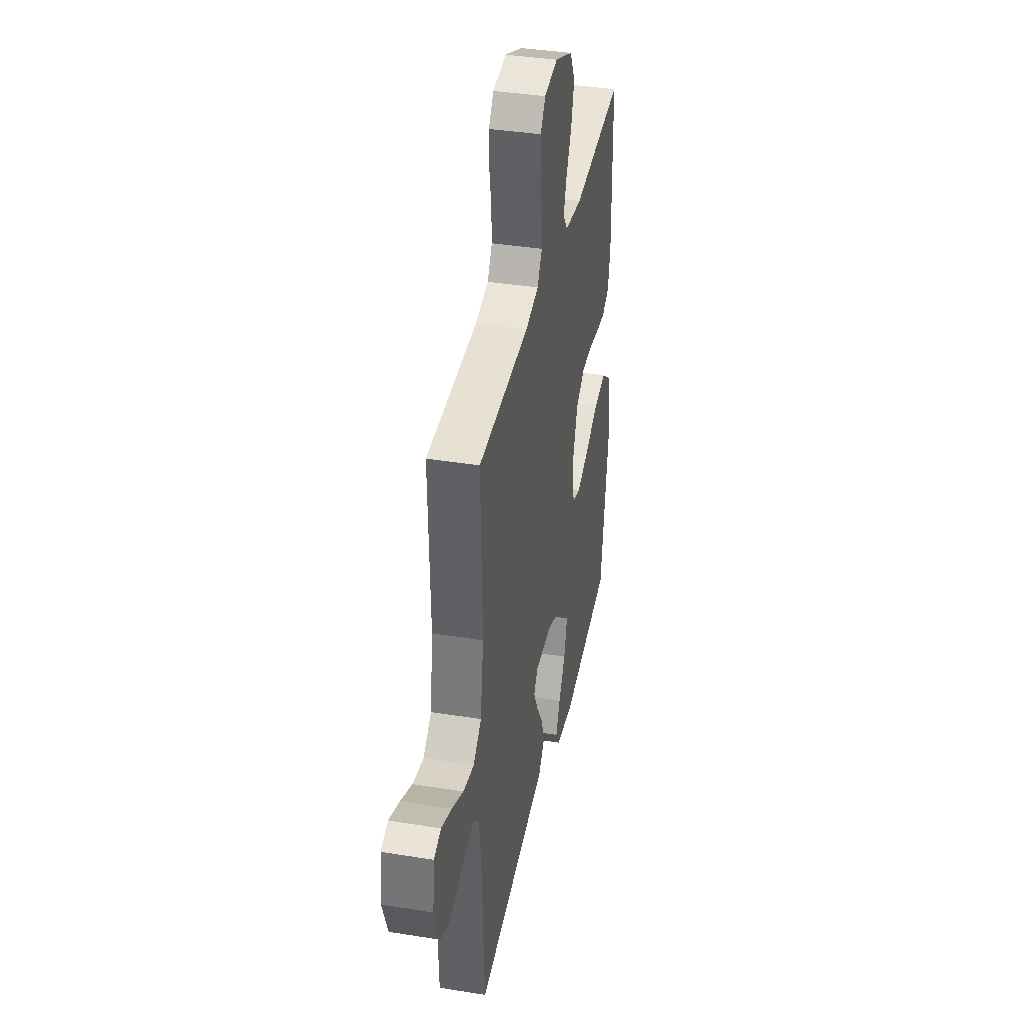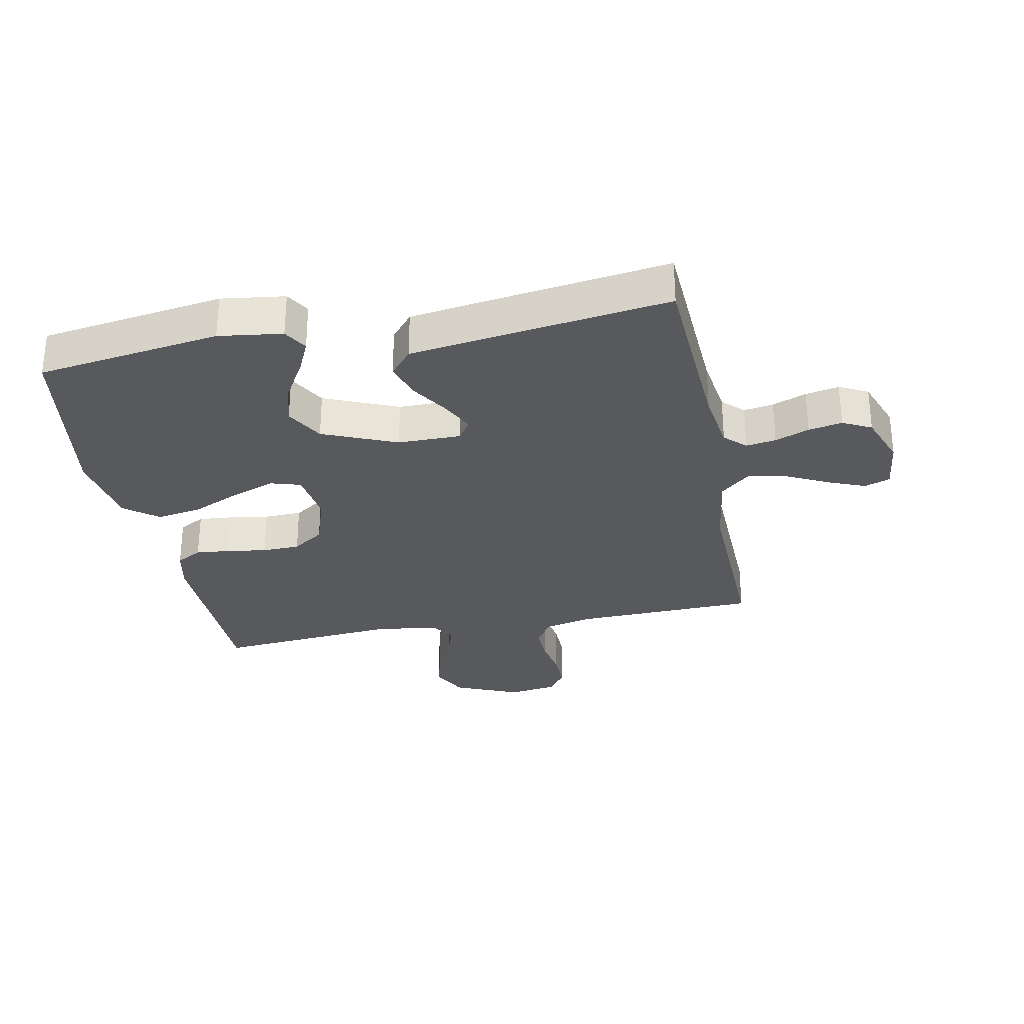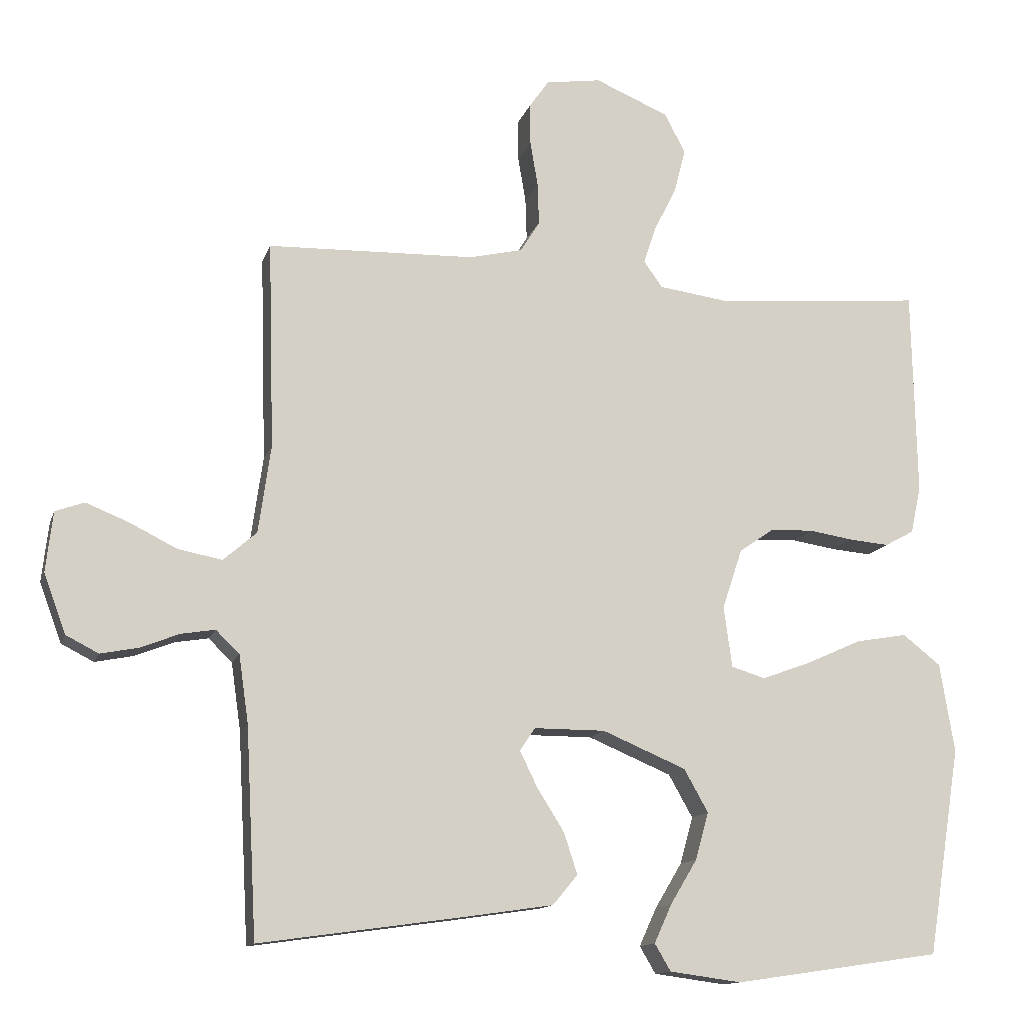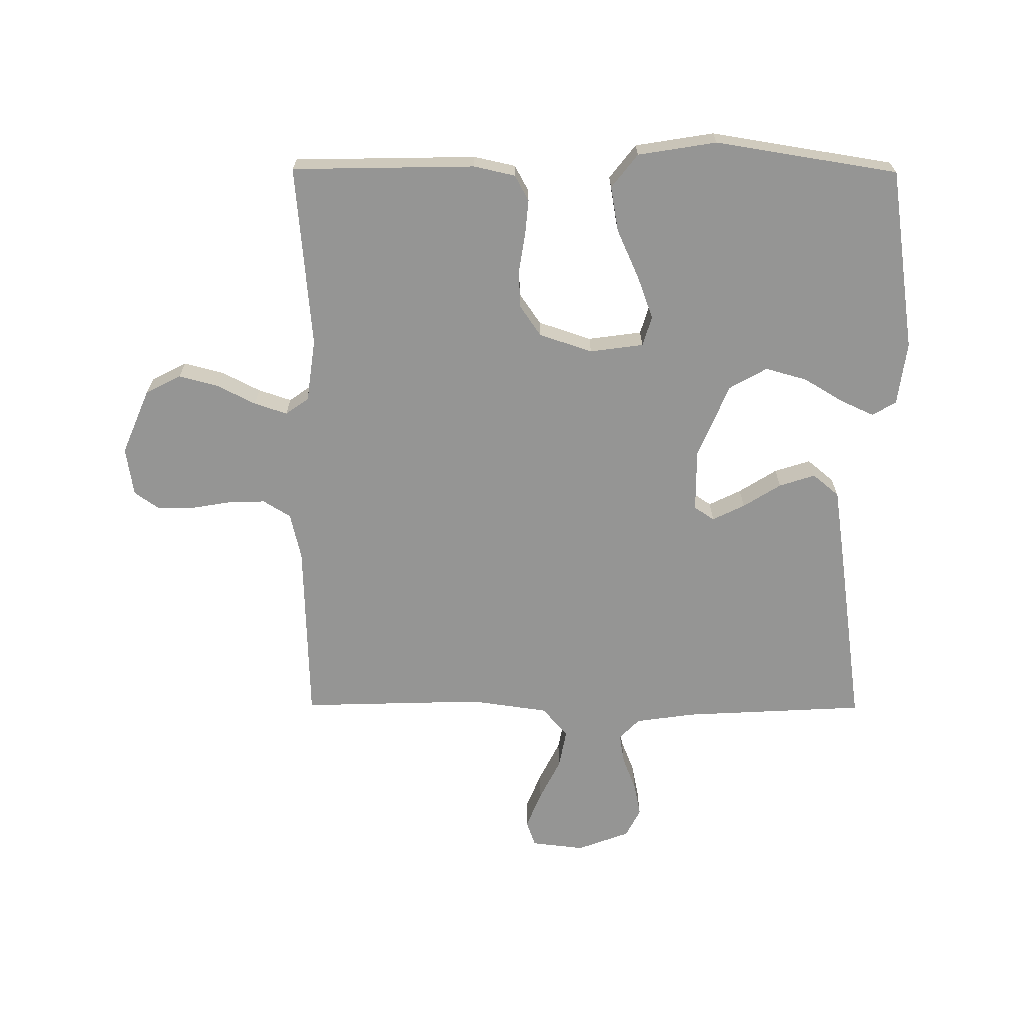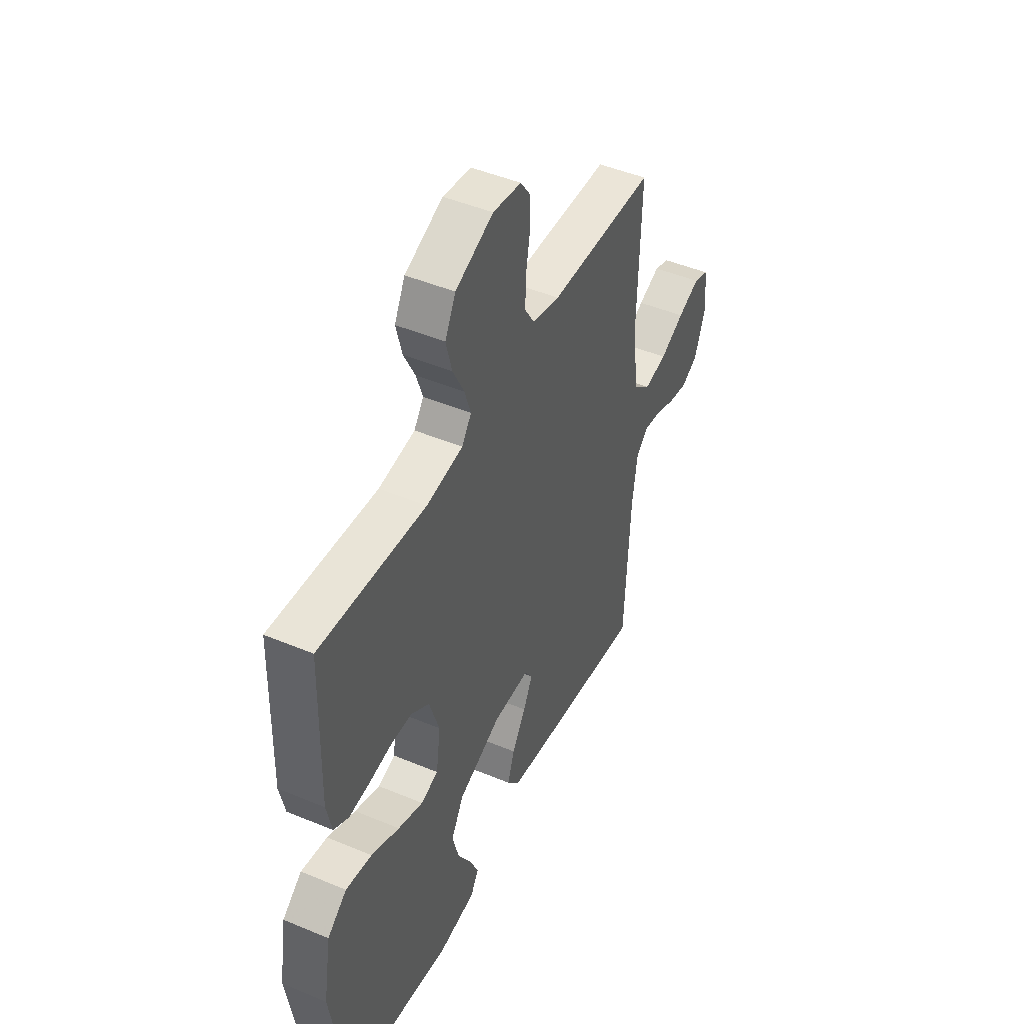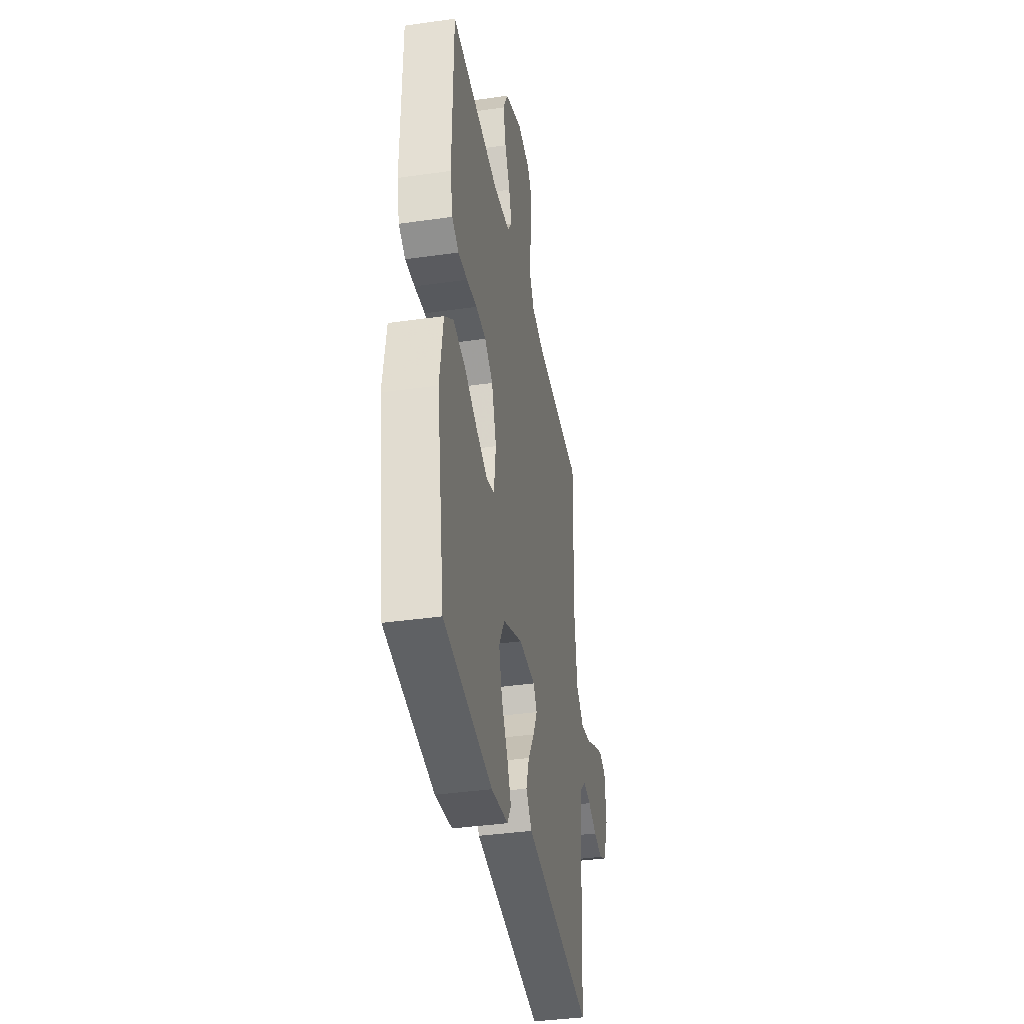
<metadata>
{"format":"obj","ext":"obj","renderer":"f3d","projection":"perspective","resolution":1024,"background":"white","views":[{"elev":38.1,"azim":-78.4,"up":"+Z"},{"elev":-29.8,"azim":-168.9,"up":"+Y"},{"elev":-13.1,"azim":-14.9,"up":"+Z"},{"elev":-67.4,"azim":89.7,"up":"+Y"},{"elev":46.6,"azim":115.5,"up":"+Z"},{"elev":-37.9,"azim":100.3,"up":"+Z"}]}
</metadata>
<code>
v -0.5 0.07 -0.5
v -0.516 0.07 -0.2
v -0.53 0.07 -0.102
v -0.564 0.07 -0.069
v -0.613 0.07 -0.077
v -0.669 0.07 -0.099
v -0.724 0.07 -0.11
v -0.771 0.07 -0.086
v -0.803 0.07 0
v -0.793 0.07 0.087
v -0.751 0.07 0.102
v -0.689 0.07 0.077
v -0.621 0.07 0.043
v -0.557 0.07 0.031
v -0.509 0.07 0.073
v -0.491 0.07 0.2
v -0.5 0.07 0.5
v -0.2 0.07 0.509
v -0.123 0.07 0.527
v -0.095 0.07 0.572
v -0.097 0.07 0.633
v -0.108 0.07 0.698
v -0.109 0.07 0.758
v -0.08 0.07 0.799
v 0 0.07 0.811
v 0.107 0.07 0.766
v 0.137 0.07 0.708
v 0.12 0.07 0.643
v 0.088 0.07 0.58
v 0.07 0.07 0.526
v 0.097 0.07 0.488
v 0.2 0.07 0.474
v 0.5 0.07 0.5
v 0.506 0.07 0.2
v 0.491 0.07 0.132
v 0.449 0.07 0.109
v 0.392 0.07 0.114
v 0.328 0.07 0.124
v 0.266 0.07 0.122
v 0.215 0.07 0.087
v 0.186 0.07 0
v 0.198 0.07 -0.088
v 0.247 0.07 -0.103
v 0.318 0.07 -0.077
v 0.398 0.07 -0.041
v 0.472 0.07 -0.028
v 0.527 0.07 -0.071
v 0.548 0.07 -0.2
v 0.5 0.07 -0.5
v 0.2 0.07 -0.544
v 0.096 0.07 -0.53
v 0.073 0.07 -0.491
v 0.098 0.07 -0.436
v 0.137 0.07 -0.371
v 0.156 0.07 -0.303
v 0.121 0.07 -0.241
v 0 0.07 -0.19
v -0.103 0.07 -0.19
v -0.125 0.07 -0.223
v -0.099 0.07 -0.276
v -0.06 0.07 -0.338
v -0.041 0.07 -0.397
v -0.077 0.07 -0.44
v -0.2 0.07 -0.458
v -0.5 0 -0.5
v -0.516 0 -0.2
v -0.53 0 -0.102
v -0.564 0 -0.069
v -0.613 0 -0.077
v -0.669 0 -0.099
v -0.724 0 -0.11
v -0.771 0 -0.086
v -0.803 0 0
v -0.793 0 0.087
v -0.751 0 0.102
v -0.689 0 0.077
v -0.621 0 0.043
v -0.557 0 0.031
v -0.509 0 0.073
v -0.491 0 0.2
v -0.5 0 0.5
v -0.2 0 0.509
v -0.123 0 0.527
v -0.095 0 0.572
v -0.097 0 0.633
v -0.108 0 0.698
v -0.109 0 0.758
v -0.08 0 0.799
v 0 0 0.811
v 0.107 0 0.766
v 0.137 0 0.708
v 0.12 0 0.643
v 0.088 0 0.58
v 0.07 0 0.526
v 0.097 0 0.488
v 0.2 0 0.474
v 0.5 0 0.5
v 0.506 0 0.2
v 0.491 0 0.132
v 0.449 0 0.109
v 0.392 0 0.114
v 0.328 0 0.124
v 0.266 0 0.122
v 0.215 0 0.087
v 0.186 0 0
v 0.198 0 -0.088
v 0.247 0 -0.103
v 0.318 0 -0.077
v 0.398 0 -0.041
v 0.472 0 -0.028
v 0.527 0 -0.071
v 0.548 0 -0.2
v 0.5 0 -0.5
v 0.2 0 -0.544
v 0.096 0 -0.53
v 0.073 0 -0.491
v 0.098 0 -0.436
v 0.137 0 -0.371
v 0.156 0 -0.303
v 0.121 0 -0.241
v 0 0 -0.19
v -0.103 0 -0.19
v -0.125 0 -0.223
v -0.099 0 -0.276
v -0.06 0 -0.338
v -0.041 0 -0.397
v -0.077 0 -0.44
v -0.2 0 -0.458
f 63 64 1 2
f 60 61 62 63
f 59 60 63 2
f 58 59 2 3
f 57 58 3 4
f 51 52 53 54
f 51 54 55
f 50 51 55
f 49 50 55
f 48 49 55 56
f 44 45 46 47
f 43 44 47 48
f 42 43 48 56
f 35 36 37 38
f 35 38 39
f 32 33 34 35
f 31 32 35 39
f 30 31 39 40
f 26 27 28 29
f 26 29 30
f 25 26 30
f 24 25 30
f 21 22 23 24
f 20 21 24 30
f 19 20 30 40
f 16 17 18
f 15 16 18 19
f 10 11 12 13
f 8 9 10 13
f 8 13 14
f 5 6 7 8
f 4 5 8 14
f 57 4 14 15
f 41 42 56 57
f 40 41 57
f 15 19 40 57
f 66 65 128 127
f 127 126 125 124
f 66 127 124 123
f 67 66 123 122
f 68 67 122 121
f 118 117 116 115
f 119 118 115
f 119 115 114
f 119 114 113
f 120 119 113 112
f 111 110 109 108
f 112 111 108 107
f 120 112 107 106
f 102 101 100 99
f 103 102 99
f 99 98 97 96
f 103 99 96 95
f 104 103 95 94
f 93 92 91 90
f 94 93 90
f 94 90 89
f 94 89 88
f 88 87 86 85
f 94 88 85 84
f 104 94 84 83
f 82 81 80
f 83 82 80 79
f 77 76 75 74
f 77 74 73 72
f 78 77 72
f 72 71 70 69
f 78 72 69 68
f 79 78 68 121
f 121 120 106 105
f 121 105 104
f 121 104 83 79
f 1 65 66 2
f 2 66 67 3
f 3 67 68 4
f 4 68 69 5
f 5 69 70 6
f 6 70 71 7
f 7 71 72 8
f 8 72 73 9
f 9 73 74 10
f 10 74 75 11
f 11 75 76 12
f 12 76 77 13
f 13 77 78 14
f 14 78 79 15
f 15 79 80 16
f 16 80 81 17
f 17 81 82 18
f 18 82 83 19
f 19 83 84 20
f 20 84 85 21
f 21 85 86 22
f 22 86 87 23
f 23 87 88 24
f 24 88 89 25
f 25 89 90 26
f 26 90 91 27
f 27 91 92 28
f 28 92 93 29
f 29 93 94 30
f 30 94 95 31
f 31 95 96 32
f 32 96 97 33
f 33 97 98 34
f 34 98 99 35
f 35 99 100 36
f 36 100 101 37
f 37 101 102 38
f 38 102 103 39
f 39 103 104 40
f 40 104 105 41
f 41 105 106 42
f 42 106 107 43
f 43 107 108 44
f 44 108 109 45
f 45 109 110 46
f 46 110 111 47
f 47 111 112 48
f 48 112 113 49
f 49 113 114 50
f 50 114 115 51
f 51 115 116 52
f 52 116 117 53
f 53 117 118 54
f 54 118 119 55
f 55 119 120 56
f 56 120 121 57
f 57 121 122 58
f 58 122 123 59
f 59 123 124 60
f 60 124 125 61
f 61 125 126 62
f 62 126 127 63
f 63 127 128 64
f 64 128 65 1

</code>
